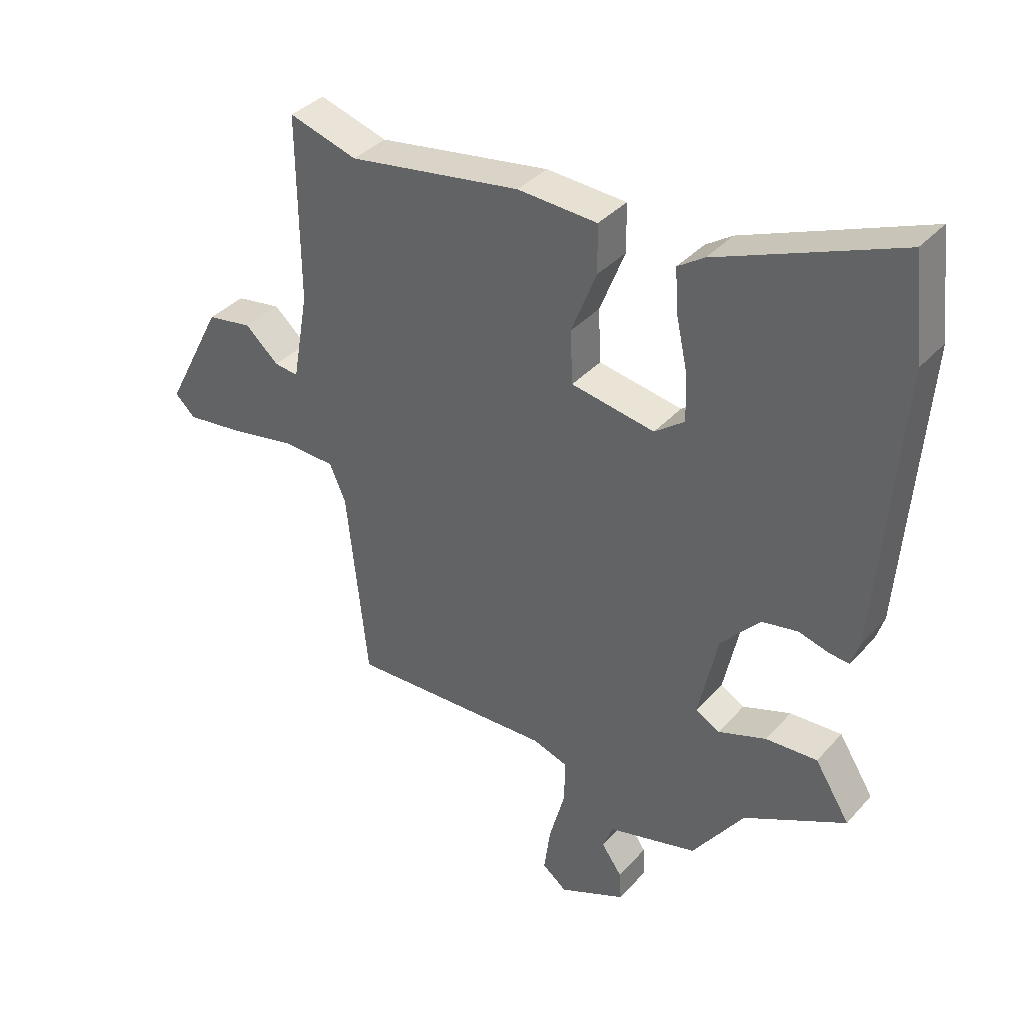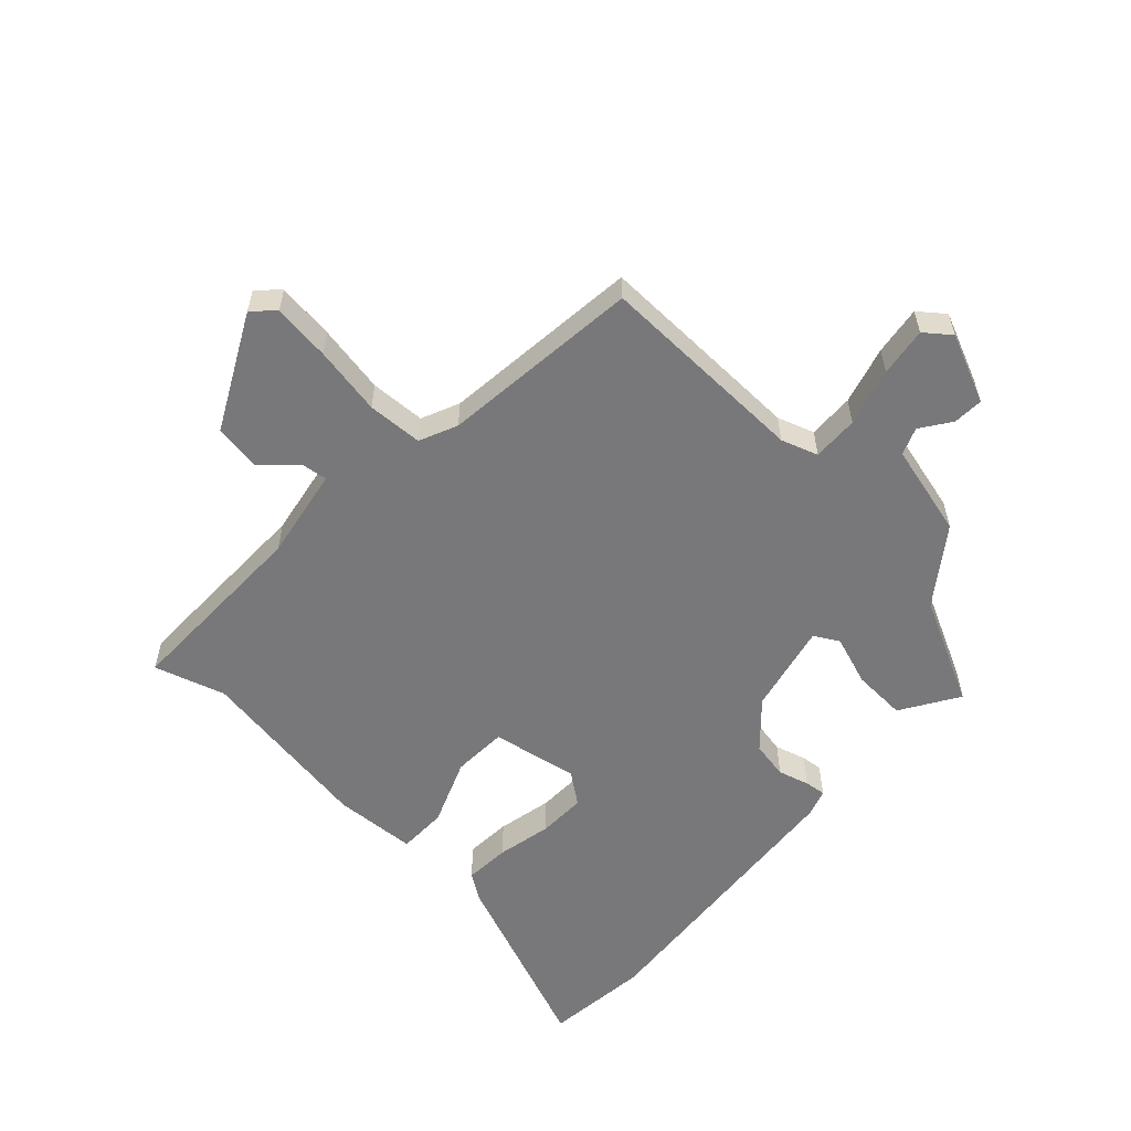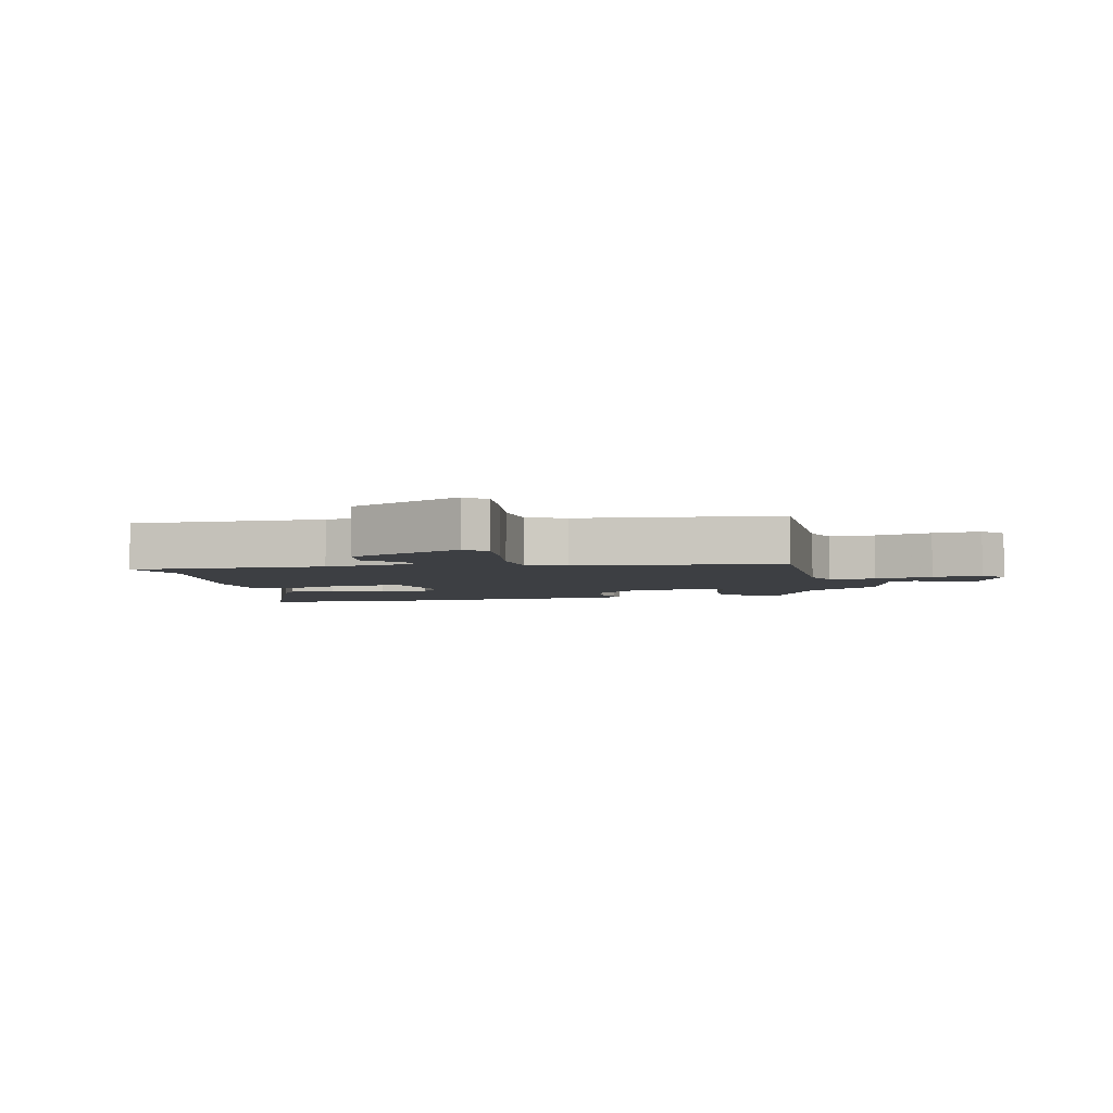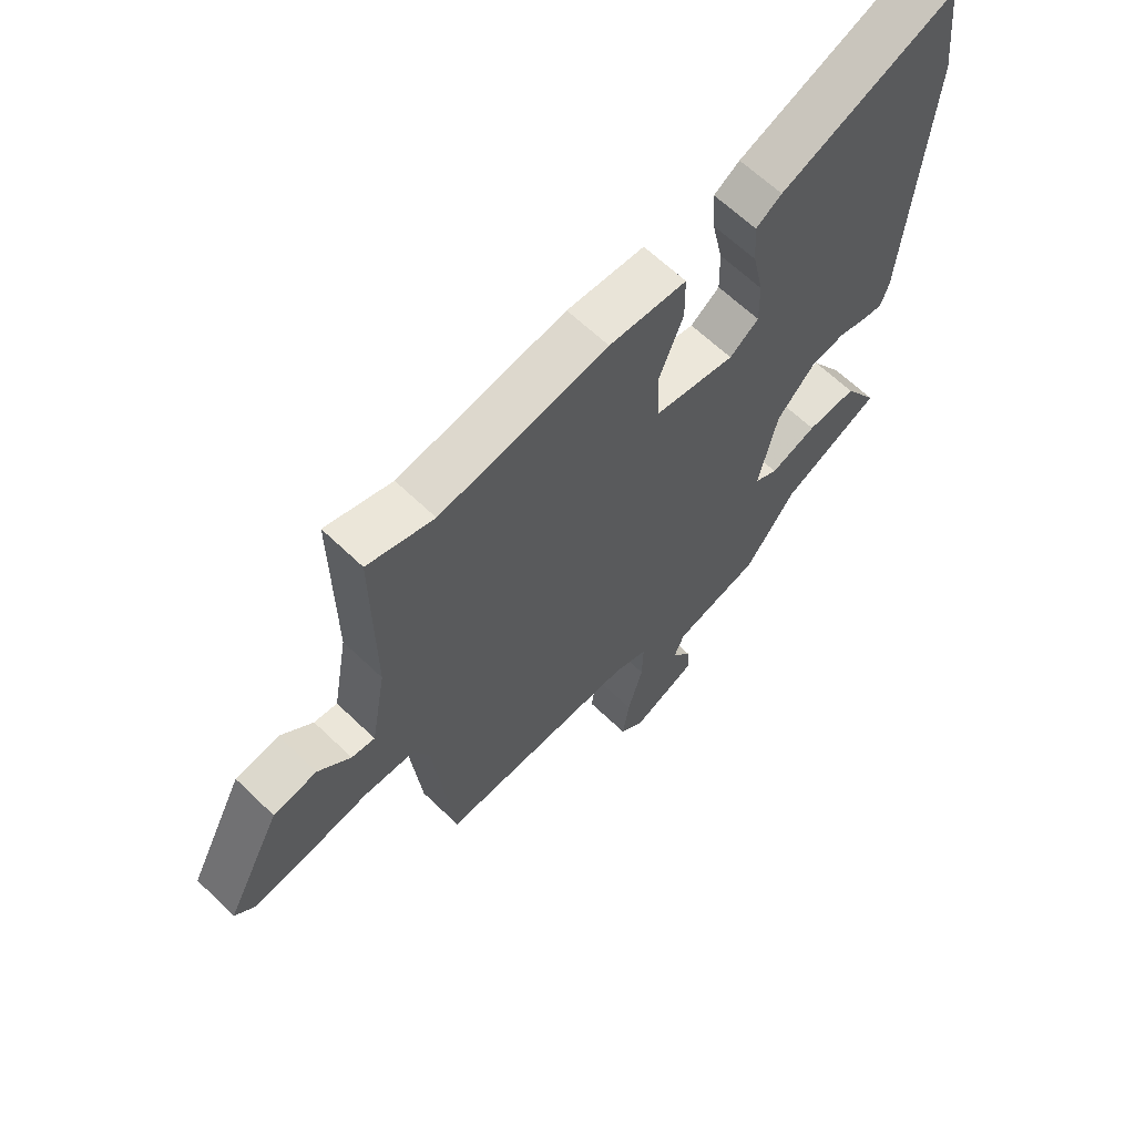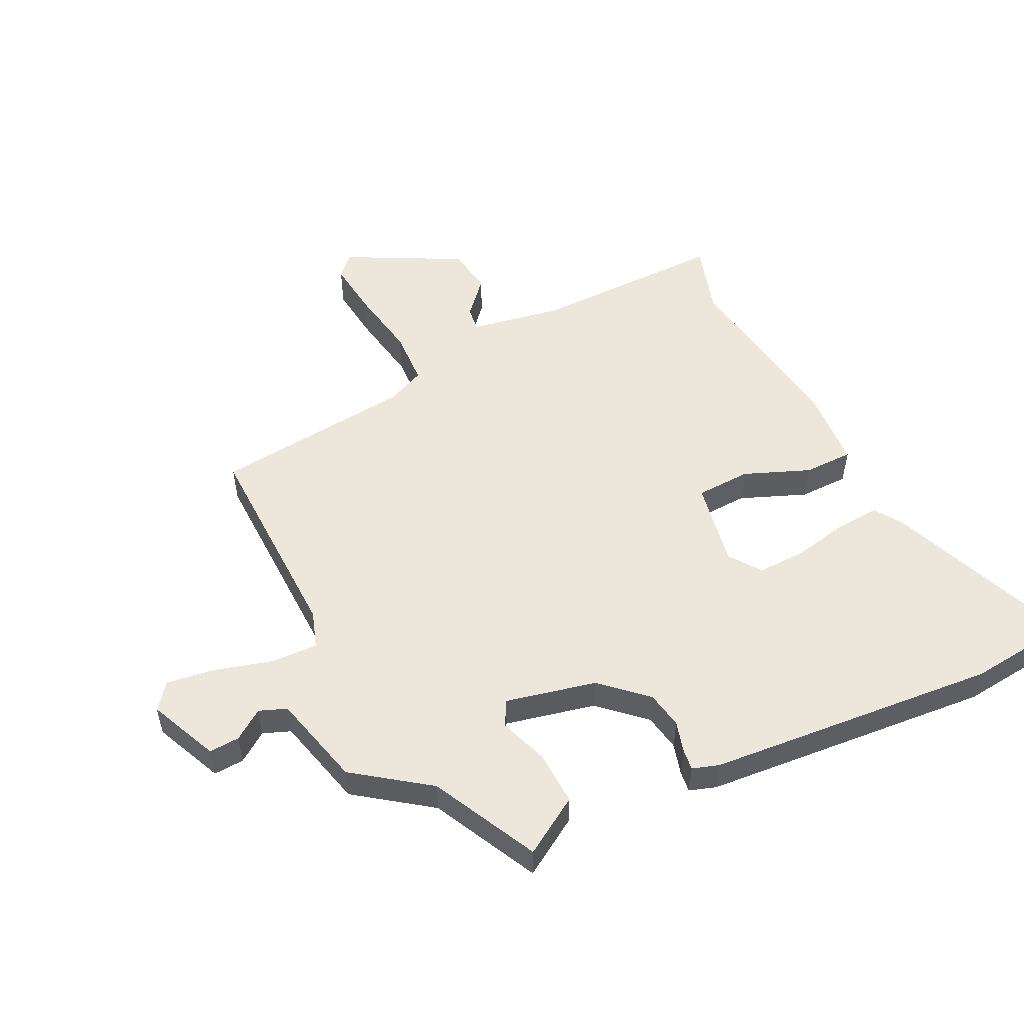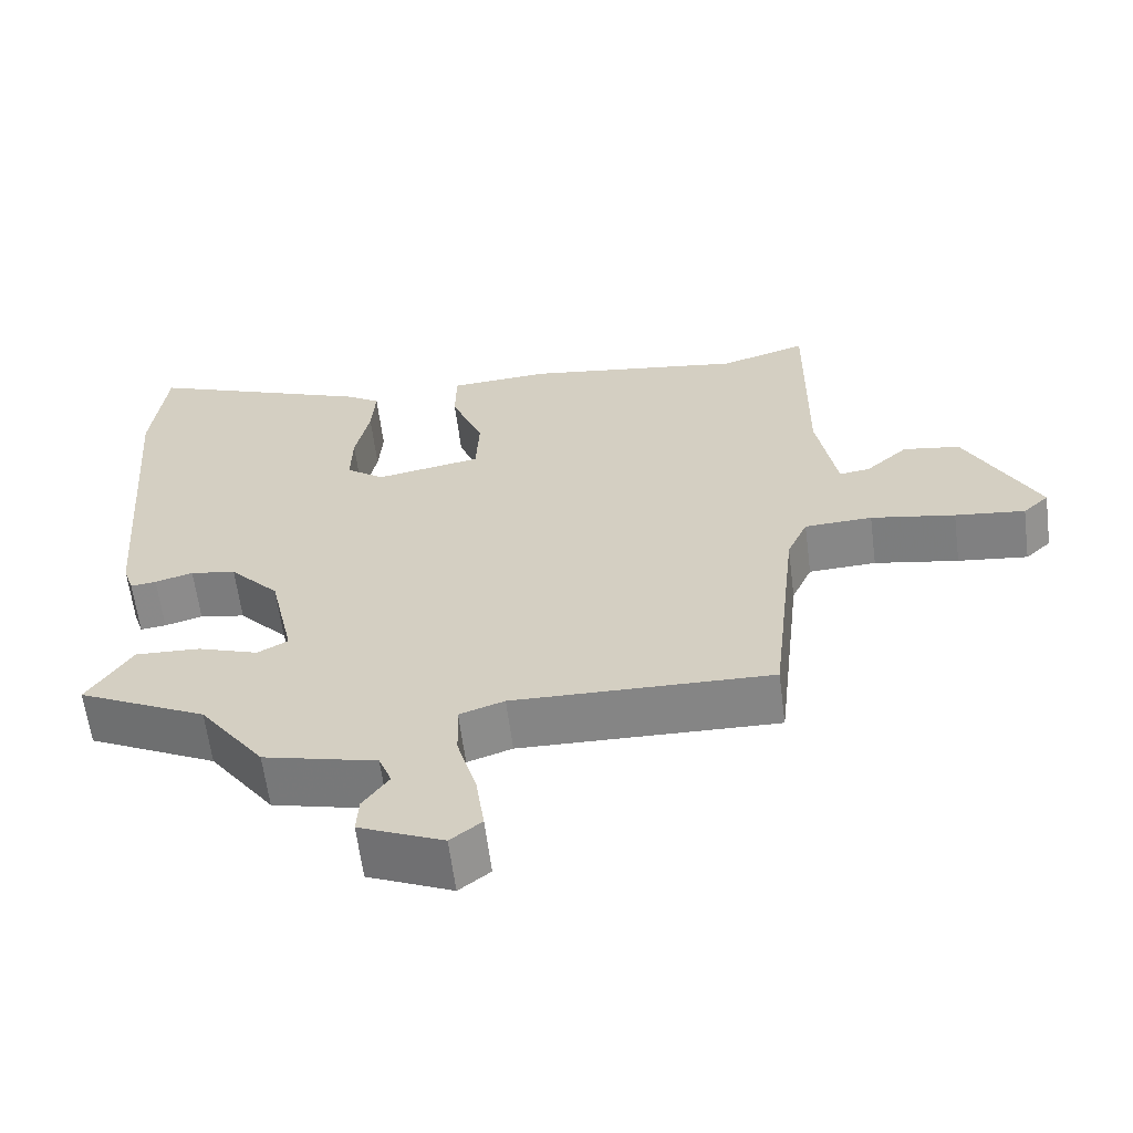
<metadata>
{"format":"obj","ext":"obj","renderer":"f3d","projection":"perspective","resolution":1024,"background":"white","views":[{"elev":36.6,"azim":-144.0,"up":"+Z"},{"elev":-57.5,"azim":137.2,"up":"+Y"},{"elev":-3.9,"azim":103.3,"up":"+Y"},{"elev":63.4,"azim":134.3,"up":"+Z"},{"elev":52.9,"azim":-115.9,"up":"+Y"},{"elev":-62.0,"azim":7.3,"up":"+Z"}]}
</metadata>
<code>
v -0.504 0.07 0.464
v -0.485 0.07 0.632
v -0.185 0.07 0.513
v -0.141 0.07 0.484
v -0.146 0.07 0.411
v -0.165 0.07 0.323
v -0.167 0.07 0.246
v -0.117 0.07 0.209
v 0.022 0.07 0.234
v 0.026 0.07 0.322
v -0.016 0.07 0.428
v -0.015 0.07 0.507
v 0.118 0.07 0.515
v 0.406 0.07 0.471
v 0.52 0.07 0.506
v 0.517 0.07 0.196
v 0.543 0.07 0.048
v 0.583 0.07 0.053
v 0.639 0.07 0.103
v 0.714 0.07 0.091
v 0.809 0.07 -0.093
v 0.775 0.07 -0.125
v 0.683 0.07 -0.114
v 0.572 0.07 -0.094
v 0.483 0.07 -0.098
v 0.456 0.07 -0.159
v 0.421 0.07 -0.481
v 0.081 0.07 -0.472
v 0.022 0.07 -0.492
v 0.024 0.07 -0.566
v 0.05 0.07 -0.659
v 0.061 0.07 -0.738
v 0.02 0.07 -0.77
v -0.091 0.07 -0.721
v -0.088 0.07 -0.672
v -0.054 0.07 -0.624
v -0.071 0.07 -0.58
v -0.22 0.07 -0.542
v -0.306 0.07 -0.423
v -0.476 0.07 -0.338
v -0.418 0.07 -0.246
v -0.332 0.07 -0.25
v -0.252 0.07 -0.278
v -0.212 0.07 -0.256
v -0.244 0.07 -0.111
v -0.309 0.07 -0.04
v -0.369 0.07 -0.029
v -0.419 0.07 -0.043
v -0.453 0.07 -0.047
v -0.467 0.07 -0.004
v -0.504 0 0.464
v -0.485 0 0.632
v -0.185 0 0.513
v -0.141 0 0.484
v -0.146 0 0.411
v -0.165 0 0.323
v -0.167 0 0.246
v -0.117 0 0.209
v 0.022 0 0.234
v 0.026 0 0.322
v -0.016 0 0.428
v -0.015 0 0.507
v 0.118 0 0.515
v 0.406 0 0.471
v 0.52 0 0.506
v 0.517 0 0.196
v 0.543 0 0.048
v 0.583 0 0.053
v 0.639 0 0.103
v 0.714 0 0.091
v 0.809 0 -0.093
v 0.775 0 -0.125
v 0.683 0 -0.114
v 0.572 0 -0.094
v 0.483 0 -0.098
v 0.456 0 -0.159
v 0.421 0 -0.481
v 0.081 0 -0.472
v 0.022 0 -0.492
v 0.024 0 -0.566
v 0.05 0 -0.659
v 0.061 0 -0.738
v 0.02 0 -0.77
v -0.091 0 -0.721
v -0.088 0 -0.672
v -0.054 0 -0.624
v -0.071 0 -0.58
v -0.22 0 -0.542
v -0.306 0 -0.423
v -0.476 0 -0.338
v -0.418 0 -0.246
v -0.332 0 -0.25
v -0.252 0 -0.278
v -0.212 0 -0.256
v -0.244 0 -0.111
v -0.309 0 -0.04
v -0.369 0 -0.029
v -0.419 0 -0.043
v -0.453 0 -0.047
v -0.467 0 -0.004
f 47 48 49 50
f 46 47 50 1
f 45 46 1 2
f 40 41 42 43
f 39 40 43
f 37 38 39 43
f 37 43 44
f 33 34 35 36
f 33 36 37
f 30 31 32 33
f 29 30 33 37
f 26 27 28
f 25 26 28 29
f 21 22 23 24
f 19 20 21 24
f 18 19 24 25
f 17 18 25 29
f 14 15 16
f 10 11 12 13
f 9 10 13 14
f 3 4 5 6
f 45 2 3 6
f 45 6 7
f 44 45 7 8
f 37 44 8 9
f 16 17 29 37
f 9 14 16 37
f 100 99 98 97
f 51 100 97 96
f 52 51 96 95
f 93 92 91 90
f 93 90 89
f 93 89 88 87
f 94 93 87
f 86 85 84 83
f 87 86 83
f 83 82 81 80
f 87 83 80 79
f 78 77 76
f 79 78 76 75
f 74 73 72 71
f 74 71 70 69
f 75 74 69 68
f 79 75 68 67
f 66 65 64
f 63 62 61 60
f 64 63 60 59
f 56 55 54 53
f 56 53 52 95
f 57 56 95
f 58 57 95 94
f 59 58 94 87
f 87 79 67 66
f 87 66 64 59
f 1 51 52 2
f 2 52 53 3
f 3 53 54 4
f 4 54 55 5
f 5 55 56 6
f 6 56 57 7
f 7 57 58 8
f 8 58 59 9
f 9 59 60 10
f 10 60 61 11
f 11 61 62 12
f 12 62 63 13
f 13 63 64 14
f 14 64 65 15
f 15 65 66 16
f 16 66 67 17
f 17 67 68 18
f 18 68 69 19
f 19 69 70 20
f 20 70 71 21
f 21 71 72 22
f 22 72 73 23
f 23 73 74 24
f 24 74 75 25
f 25 75 76 26
f 26 76 77 27
f 27 77 78 28
f 28 78 79 29
f 29 79 80 30
f 30 80 81 31
f 31 81 82 32
f 32 82 83 33
f 33 83 84 34
f 34 84 85 35
f 35 85 86 36
f 36 86 87 37
f 37 87 88 38
f 38 88 89 39
f 39 89 90 40
f 40 90 91 41
f 41 91 92 42
f 42 92 93 43
f 43 93 94 44
f 44 94 95 45
f 45 95 96 46
f 46 96 97 47
f 47 97 98 48
f 48 98 99 49
f 49 99 100 50
f 50 100 51 1

</code>
